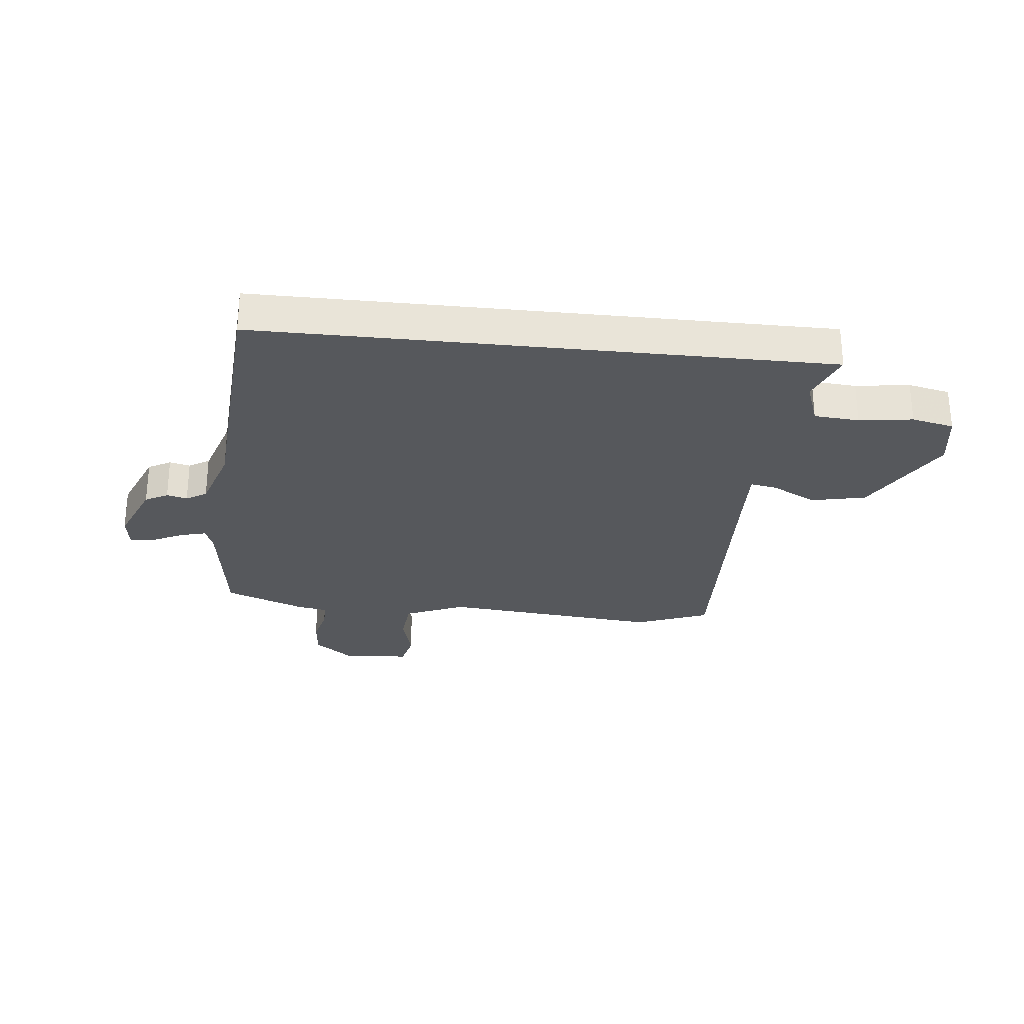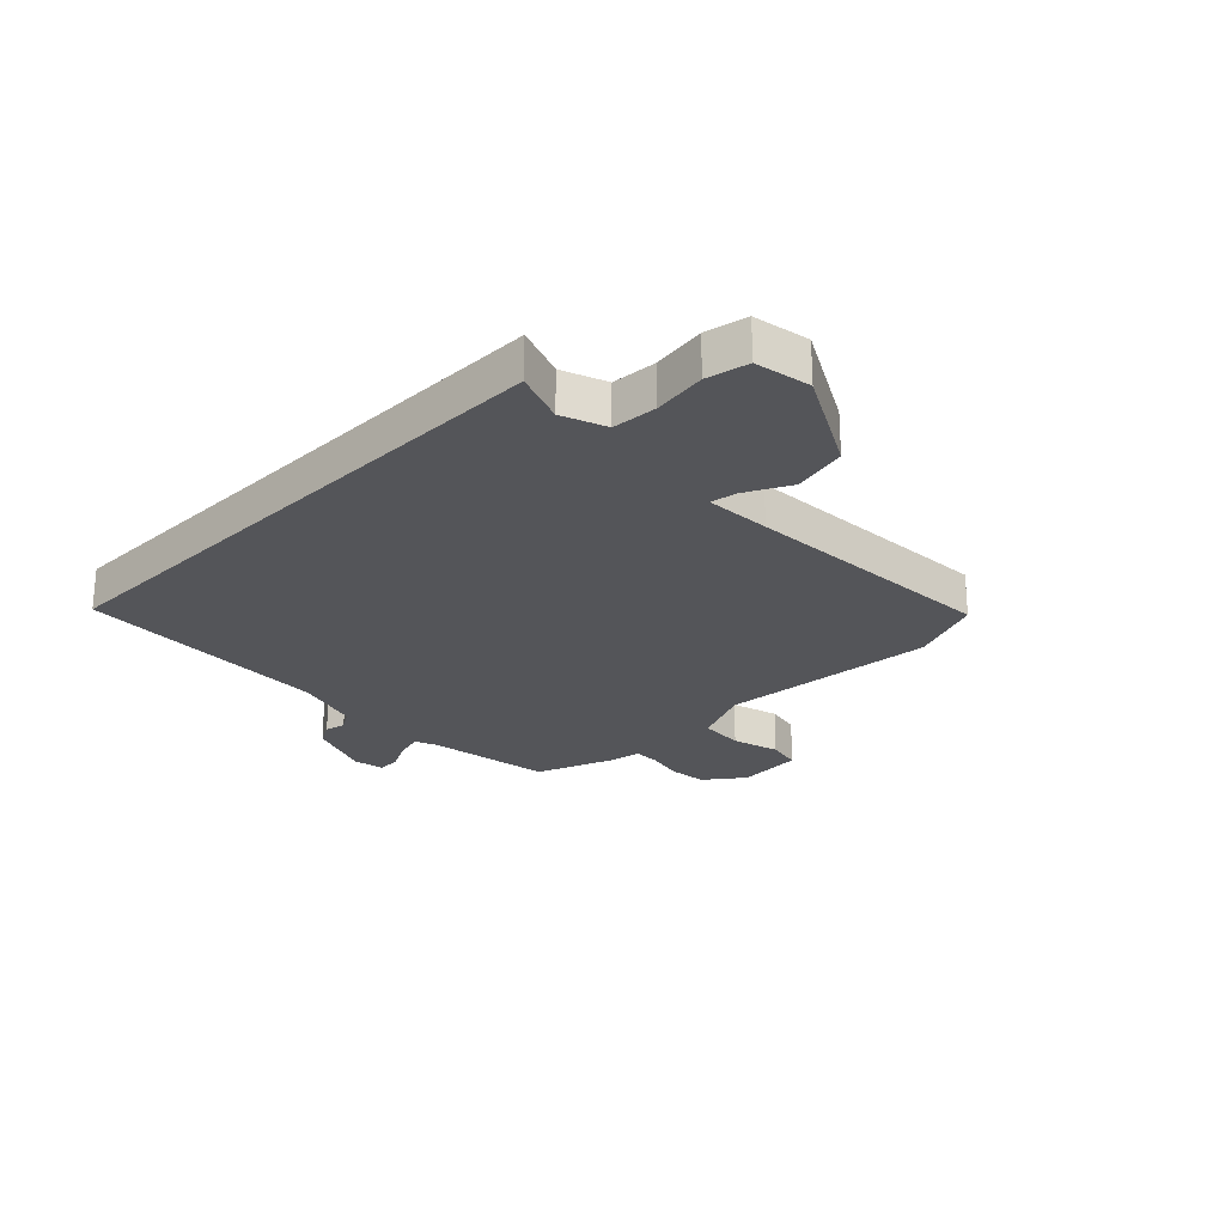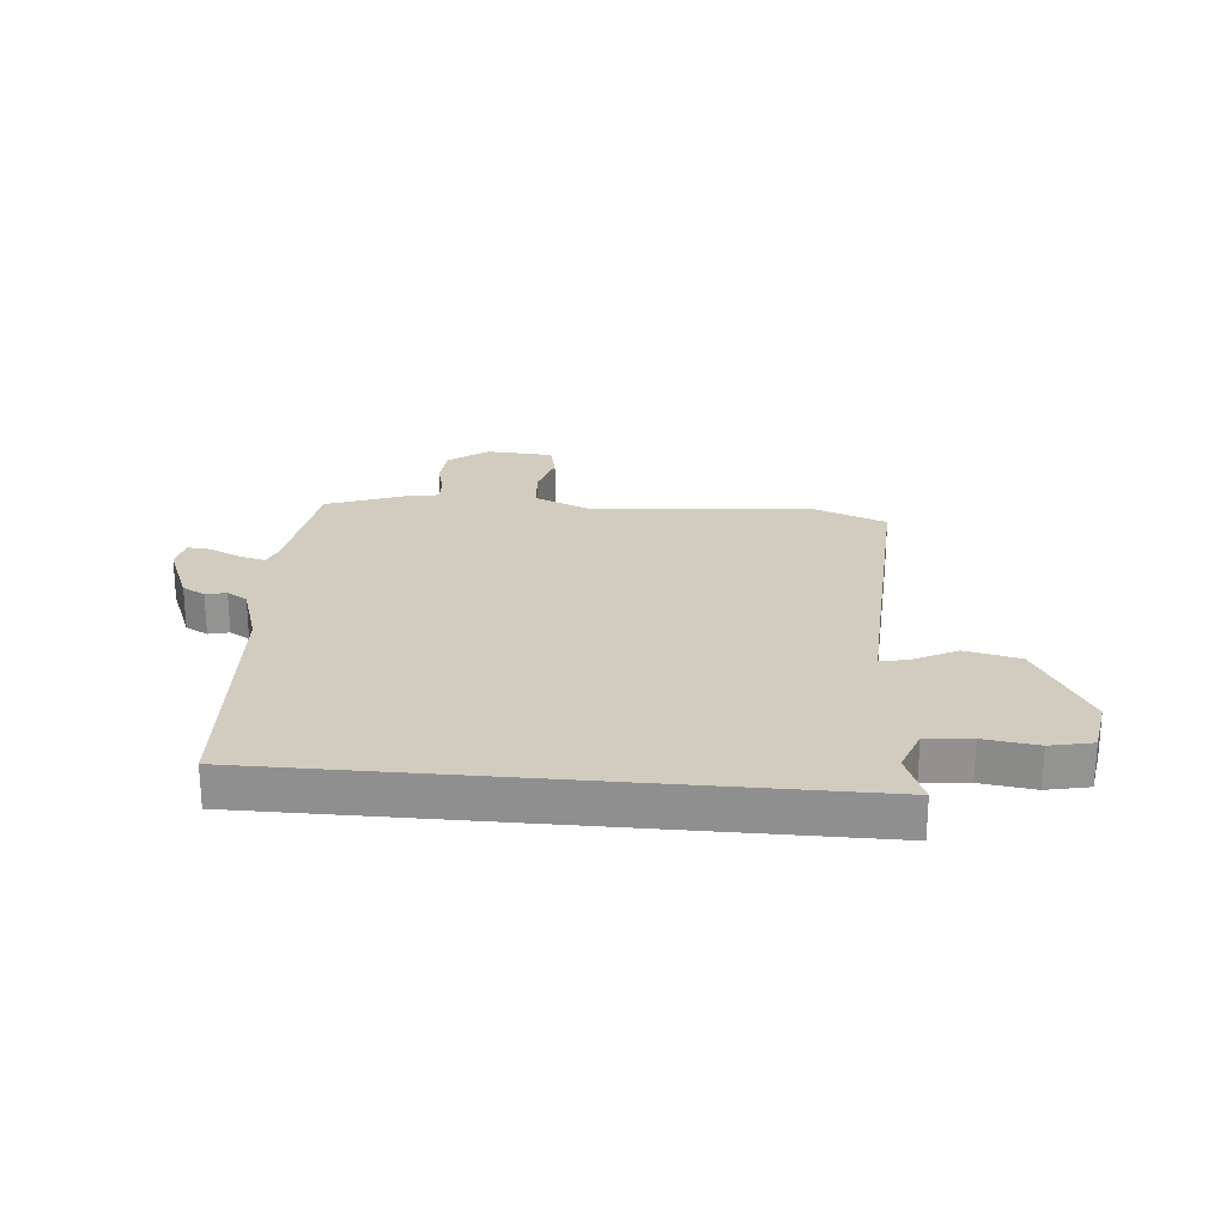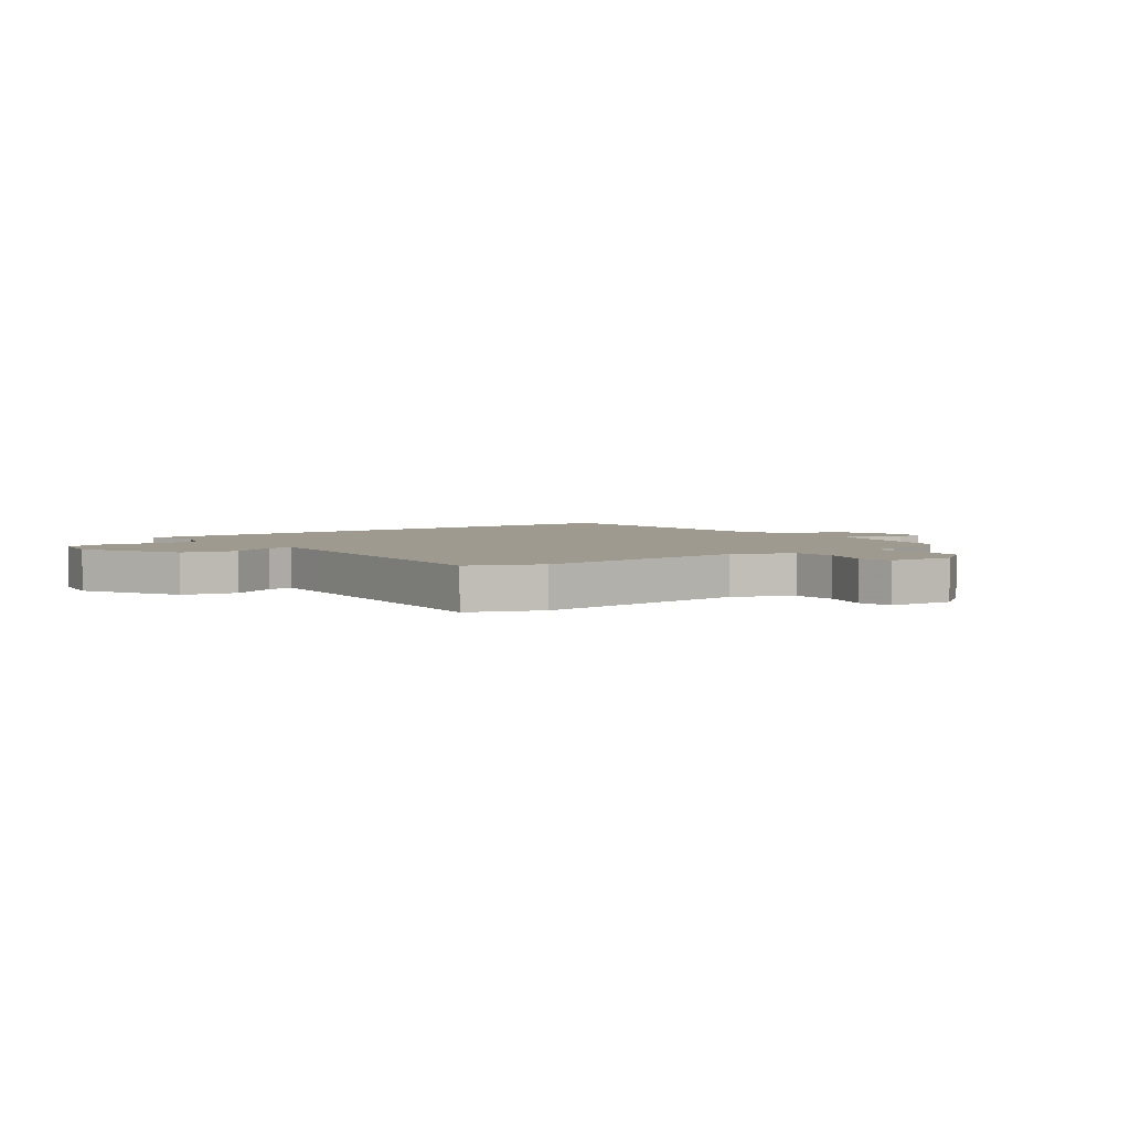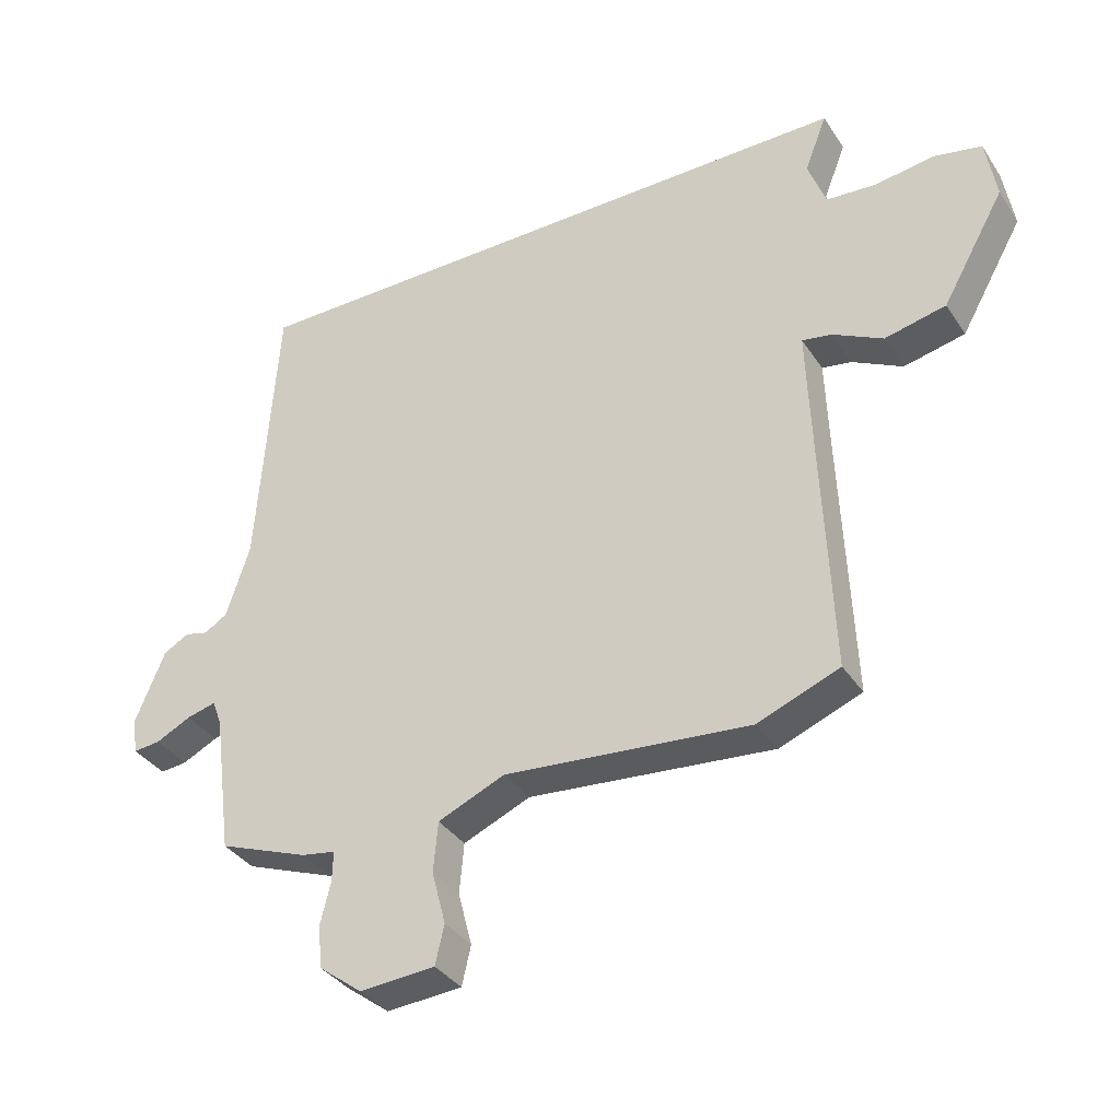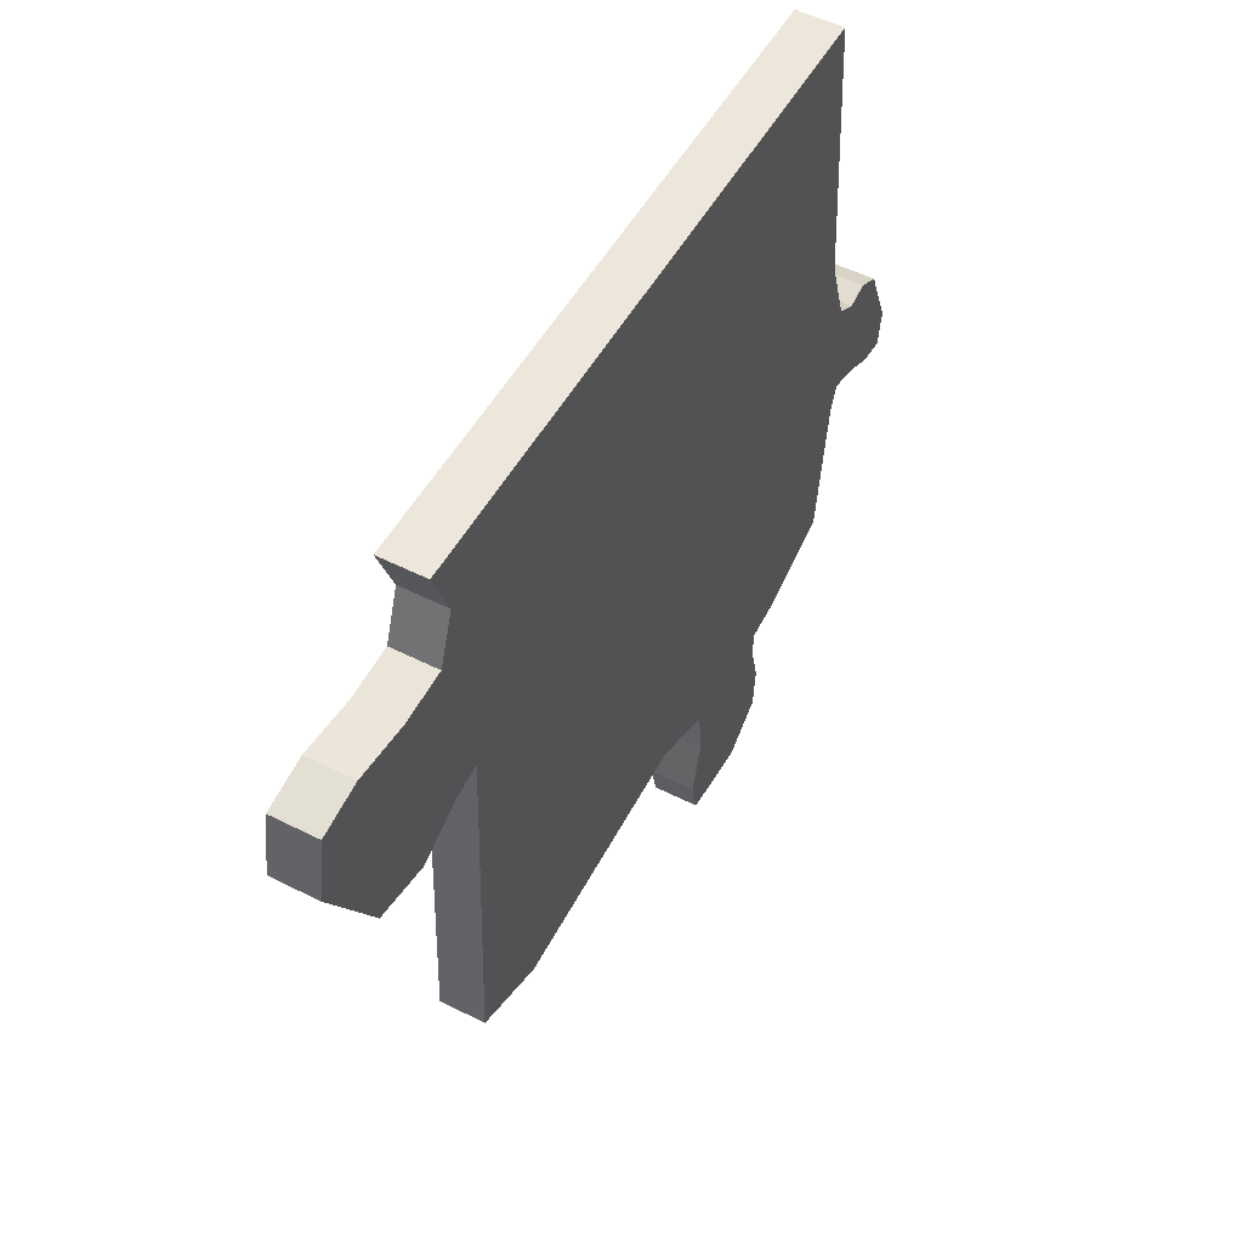
<metadata>
{"format":"obj","ext":"obj","renderer":"f3d","projection":"perspective","resolution":1024,"background":"white","views":[{"elev":-27.9,"azim":-6.1,"up":"+Y"},{"elev":-24.7,"azim":45.2,"up":"+Y"},{"elev":23.8,"azim":5.2,"up":"+Y"},{"elev":3.8,"azim":144.6,"up":"+Y"},{"elev":-35.9,"azim":29.2,"up":"+Z"},{"elev":52.3,"azim":118.7,"up":"+Z"}]}
</metadata>
<code>
v -0.466 0.07 -0.489
v -0.496 0.07 -0.266
v -0.511 0.07 -0.227
v -0.557 0.07 -0.239
v -0.612 0.07 -0.266
v -0.654 0.07 -0.27
v -0.663 0.07 -0.214
v -0.616 0.07 -0.1
v -0.576 0.07 -0.078
v -0.54 0.07 -0.087
v -0.504 0.07 -0.065
v -0.467 0.07 0.05
v -0.437 0.07 0.5
v 0.559 0.07 0.5
v 0.524 0.07 0.41
v 0.552 0.07 0.332
v 0.631 0.07 0.326
v 0.725 0.07 0.339
v 0.799 0.07 0.323
v 0.815 0.07 0.224
v 0.717 0.07 0.051
v 0.621 0.07 0.03
v 0.542 0.07 0.071
v 0.496 0.07 0.079
v 0.5 0.07 -0.036
v 0.519 0.07 -0.493
v 0.391 0.07 -0.543
v 0.007 0.07 -0.507
v -0.098 0.07 -0.552
v -0.105 0.07 -0.631
v -0.083 0.07 -0.715
v -0.097 0.07 -0.776
v -0.215 0.07 -0.784
v -0.283 0.07 -0.732
v -0.289 0.07 -0.664
v -0.273 0.07 -0.599
v -0.272 0.07 -0.552
v -0.325 0.07 -0.543
v -0.466 0 -0.489
v -0.496 0 -0.266
v -0.511 0 -0.227
v -0.557 0 -0.239
v -0.612 0 -0.266
v -0.654 0 -0.27
v -0.663 0 -0.214
v -0.616 0 -0.1
v -0.576 0 -0.078
v -0.54 0 -0.087
v -0.504 0 -0.065
v -0.467 0 0.05
v -0.437 0 0.5
v 0.559 0 0.5
v 0.524 0 0.41
v 0.552 0 0.332
v 0.631 0 0.326
v 0.725 0 0.339
v 0.799 0 0.323
v 0.815 0 0.224
v 0.717 0 0.051
v 0.621 0 0.03
v 0.542 0 0.071
v 0.496 0 0.079
v 0.5 0 -0.036
v 0.519 0 -0.493
v 0.391 0 -0.543
v 0.007 0 -0.507
v -0.098 0 -0.552
v -0.105 0 -0.631
v -0.083 0 -0.715
v -0.097 0 -0.776
v -0.215 0 -0.784
v -0.283 0 -0.732
v -0.289 0 -0.664
v -0.273 0 -0.599
v -0.272 0 -0.552
v -0.325 0 -0.543
f 37 38 1 2
f 33 34 35 36
f 33 36 37
f 30 31 32 33
f 29 30 33 37
f 28 29 37 2
f 25 26 27 28
f 24 25 28 2
f 20 21 22 23
f 20 23 24
f 17 18 19 20
f 16 17 20 24
f 15 16 24 2
f 12 13 14 15
f 11 12 15 2
f 7 8 9 10
f 4 5 6 7
f 3 4 7 10
f 2 3 10 11
f 40 39 76 75
f 74 73 72 71
f 75 74 71
f 71 70 69 68
f 75 71 68 67
f 40 75 67 66
f 66 65 64 63
f 40 66 63 62
f 61 60 59 58
f 62 61 58
f 58 57 56 55
f 62 58 55 54
f 40 62 54 53
f 53 52 51 50
f 40 53 50 49
f 48 47 46 45
f 45 44 43 42
f 48 45 42 41
f 49 48 41 40
f 1 39 40 2
f 2 40 41 3
f 3 41 42 4
f 4 42 43 5
f 5 43 44 6
f 6 44 45 7
f 7 45 46 8
f 8 46 47 9
f 9 47 48 10
f 10 48 49 11
f 11 49 50 12
f 12 50 51 13
f 13 51 52 14
f 14 52 53 15
f 15 53 54 16
f 16 54 55 17
f 17 55 56 18
f 18 56 57 19
f 19 57 58 20
f 20 58 59 21
f 21 59 60 22
f 22 60 61 23
f 23 61 62 24
f 24 62 63 25
f 25 63 64 26
f 26 64 65 27
f 27 65 66 28
f 28 66 67 29
f 29 67 68 30
f 30 68 69 31
f 31 69 70 32
f 32 70 71 33
f 33 71 72 34
f 34 72 73 35
f 35 73 74 36
f 36 74 75 37
f 37 75 76 38
f 38 76 39 1

</code>
